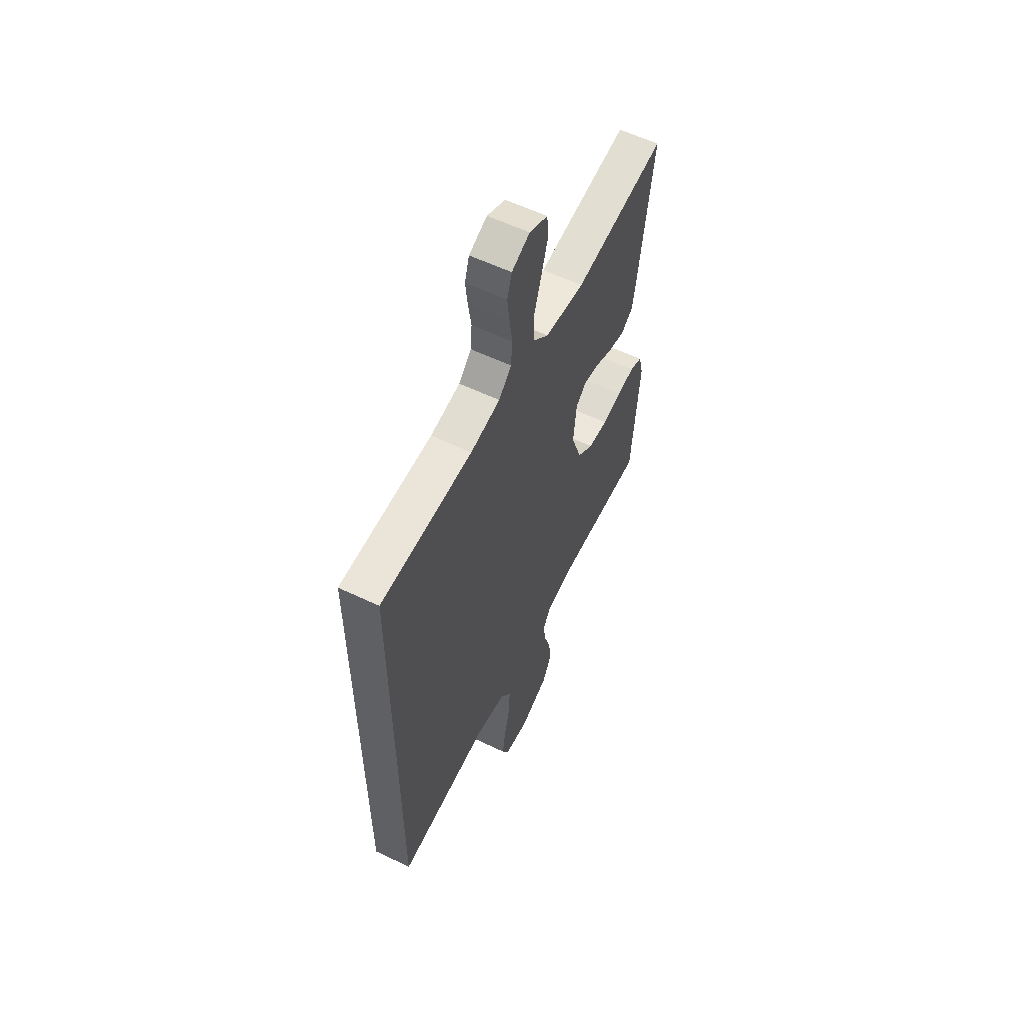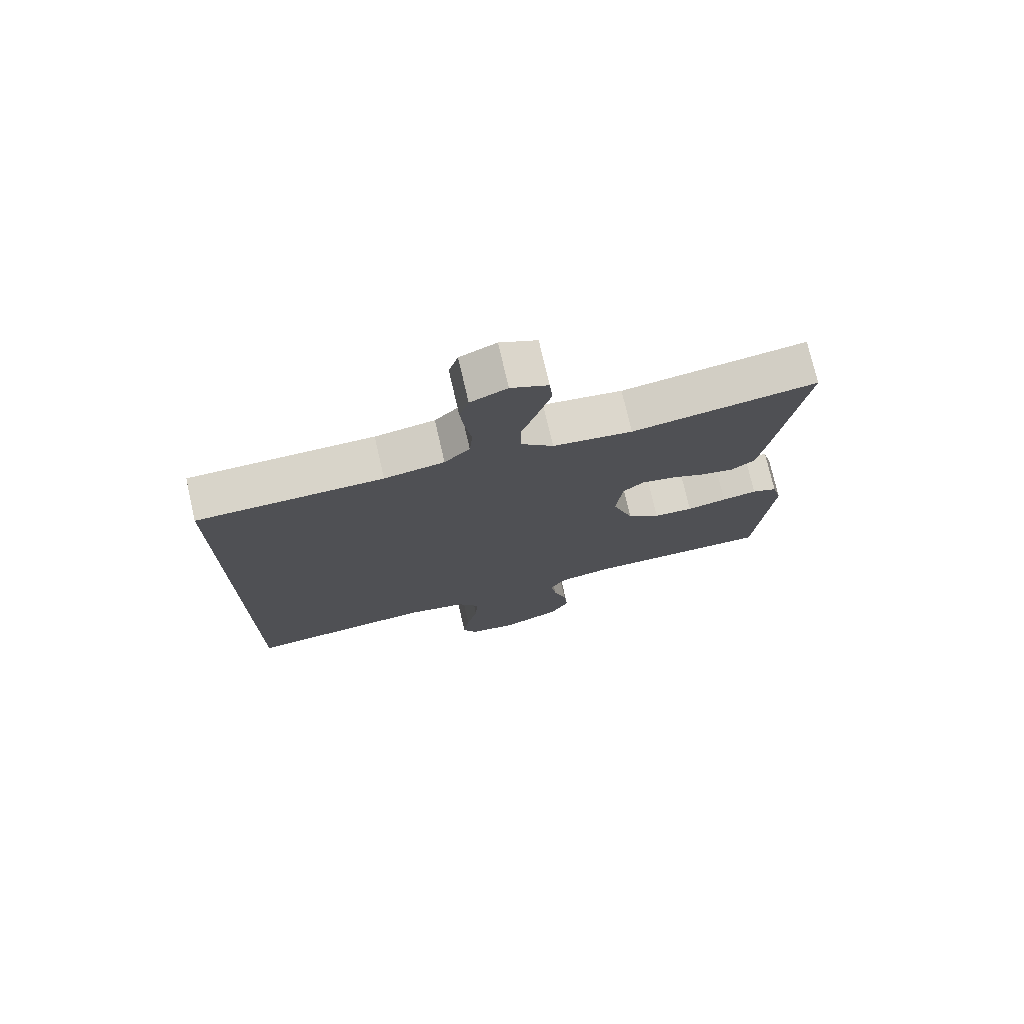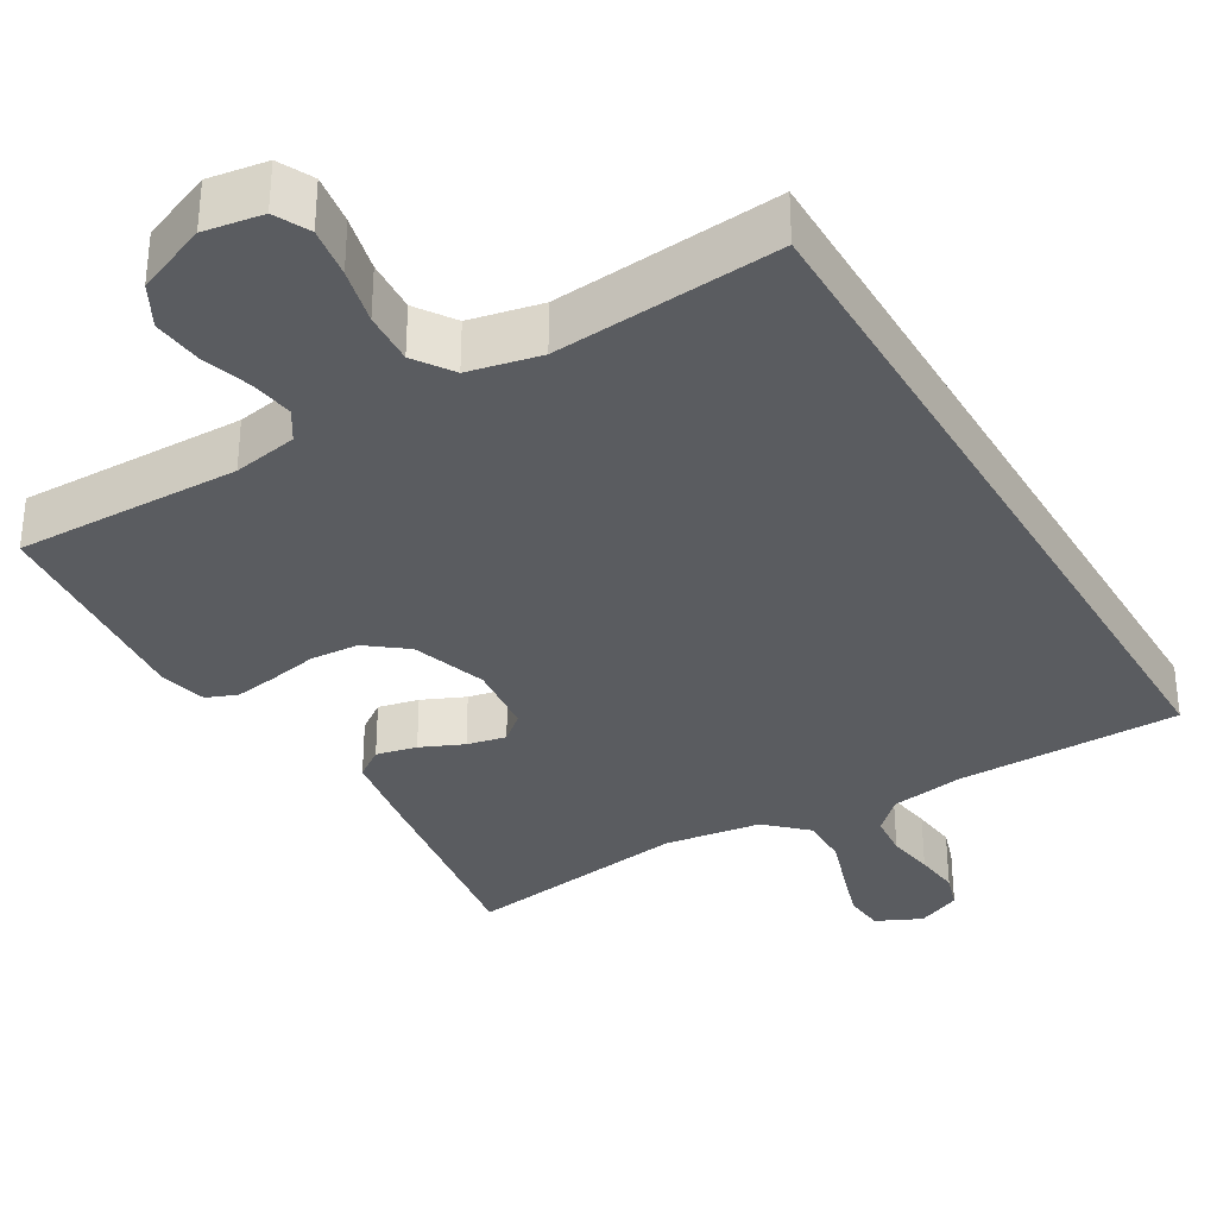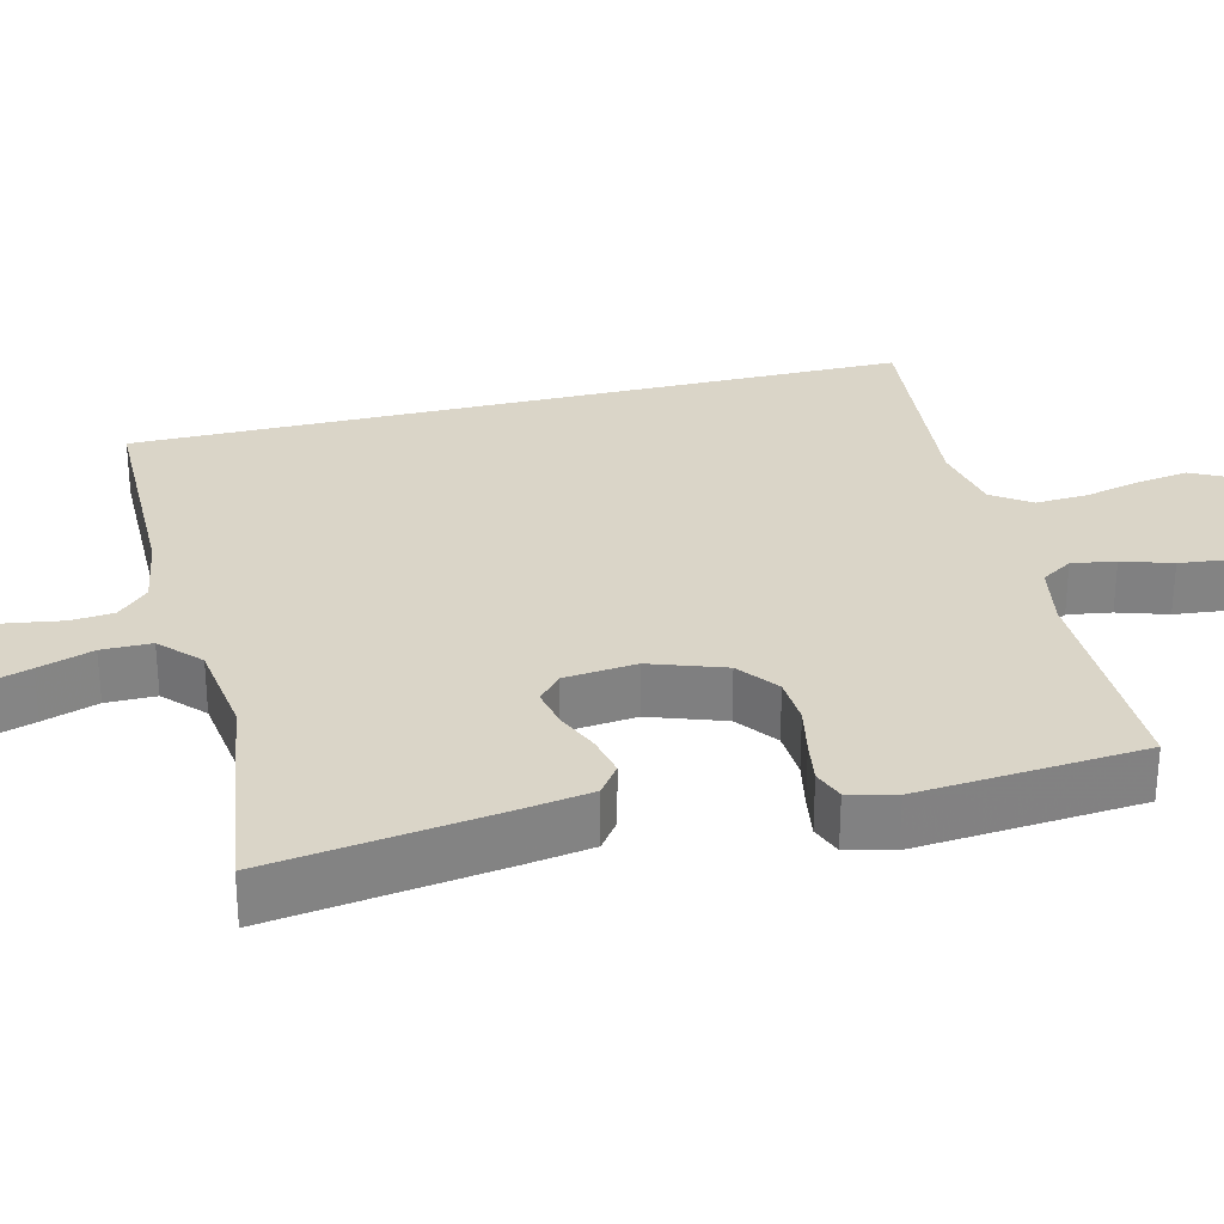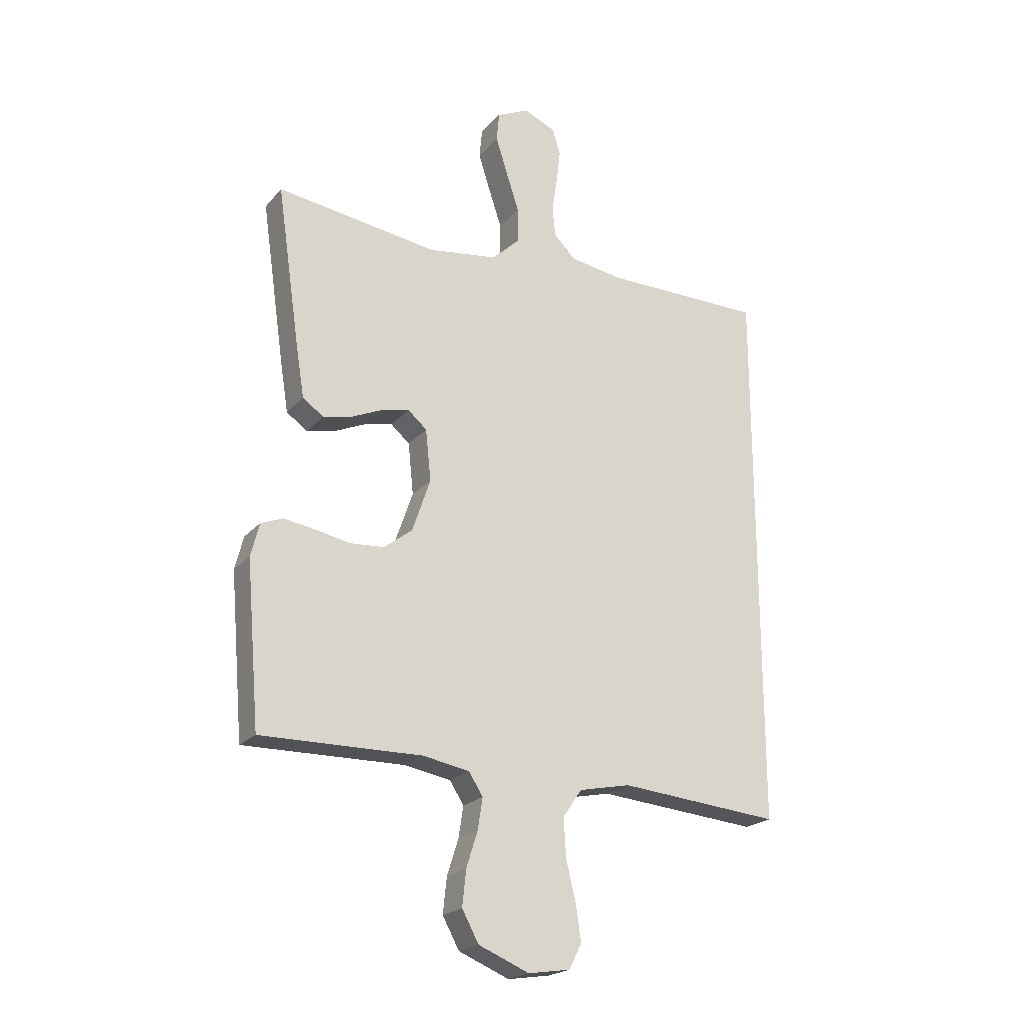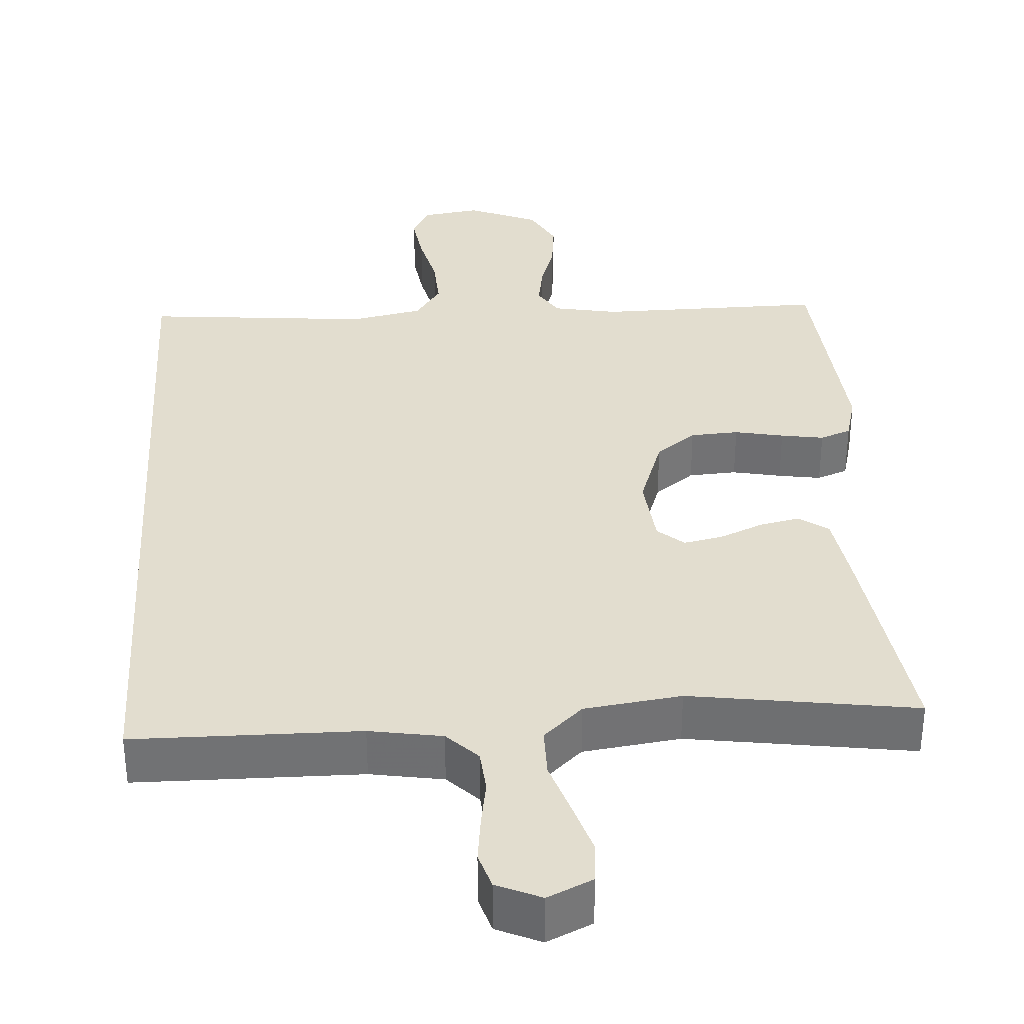
<metadata>
{"format":"obj","ext":"obj","renderer":"f3d","projection":"perspective","resolution":1024,"background":"white","views":[{"elev":58.6,"azim":-63.7,"up":"+Z"},{"elev":75.2,"azim":-13.0,"up":"+Z"},{"elev":-33.9,"azim":-149.6,"up":"+Y"},{"elev":29.4,"azim":76.2,"up":"+Y"},{"elev":-21.5,"azim":151.2,"up":"+Z"},{"elev":34.8,"azim":-3.5,"up":"+Y"}]}
</metadata>
<code>
v 0.5 0.07 0.5
v 0.457 0.07 0.2
v 0.442 0.07 0.106
v 0.403 0.07 0.078
v 0.349 0.07 0.09
v 0.292 0.07 0.115
v 0.24 0.07 0.126
v 0.205 0.07 0.096
v 0.195 0.07 0
v 0.229 0.07 -0.099
v 0.282 0.07 -0.14
v 0.346 0.07 -0.144
v 0.411 0.07 -0.131
v 0.468 0.07 -0.122
v 0.509 0.07 -0.138
v 0.525 0.07 -0.2
v 0.5 0.07 -0.5
v 0.2 0.07 -0.496
v 0.114 0.07 -0.512
v 0.088 0.07 -0.553
v 0.097 0.07 -0.611
v 0.118 0.07 -0.677
v 0.125 0.07 -0.743
v 0.094 0.07 -0.8
v 0 0.07 -0.839
v -0.078 0.07 -0.827
v -0.101 0.07 -0.781
v -0.091 0.07 -0.714
v -0.073 0.07 -0.639
v -0.069 0.07 -0.569
v -0.104 0.07 -0.518
v -0.2 0.07 -0.498
v -0.5 0.07 -0.525
v -0.5 0.07 0.5
v -0.2 0.07 0.502
v -0.103 0.07 0.518
v -0.062 0.07 0.559
v -0.057 0.07 0.616
v -0.067 0.07 0.68
v -0.074 0.07 0.741
v -0.059 0.07 0.789
v 0 0.07 0.815
v 0.06 0.07 0.787
v 0.065 0.07 0.733
v 0.043 0.07 0.663
v 0.019 0.07 0.59
v 0.019 0.07 0.524
v 0.071 0.07 0.475
v 0.2 0.07 0.457
v 0.5 0 0.5
v 0.457 0 0.2
v 0.442 0 0.106
v 0.403 0 0.078
v 0.349 0 0.09
v 0.292 0 0.115
v 0.24 0 0.126
v 0.205 0 0.096
v 0.195 0 0
v 0.229 0 -0.099
v 0.282 0 -0.14
v 0.346 0 -0.144
v 0.411 0 -0.131
v 0.468 0 -0.122
v 0.509 0 -0.138
v 0.525 0 -0.2
v 0.5 0 -0.5
v 0.2 0 -0.496
v 0.114 0 -0.512
v 0.088 0 -0.553
v 0.097 0 -0.611
v 0.118 0 -0.677
v 0.125 0 -0.743
v 0.094 0 -0.8
v 0 0 -0.839
v -0.078 0 -0.827
v -0.101 0 -0.781
v -0.091 0 -0.714
v -0.073 0 -0.639
v -0.069 0 -0.569
v -0.104 0 -0.518
v -0.2 0 -0.498
v -0.5 0 -0.525
v -0.5 0 0.5
v -0.2 0 0.502
v -0.103 0 0.518
v -0.062 0 0.559
v -0.057 0 0.616
v -0.067 0 0.68
v -0.074 0 0.741
v -0.059 0 0.789
v 0 0 0.815
v 0.06 0 0.787
v 0.065 0 0.733
v 0.043 0 0.663
v 0.019 0 0.59
v 0.019 0 0.524
v 0.071 0 0.475
v 0.2 0 0.457
f 44 45 46
f 43 44 46
f 42 43 46
f 41 42 46
f 40 41 46
f 39 40 46
f 38 39 46
f 37 38 46 47
f 36 37 47 48
f 32 33 34 35
f 35 36 48
f 32 35 48
f 31 32 48
f 27 28 29
f 26 27 29
f 25 26 29
f 24 25 29
f 23 24 29
f 22 23 29
f 21 22 29
f 20 21 29 30
f 31 48 49
f 30 31 49
f 20 30 49
f 19 20 49
f 16 17 18
f 15 16 18
f 14 15 18
f 13 14 18
f 12 13 18
f 4 5 6
f 3 4 6
f 2 3 6
f 1 2 6
f 49 1 6
f 49 6 7
f 11 12 18 19
f 10 11 19
f 9 10 19
f 8 9 19 49
f 7 8 49
f 95 94 93
f 95 93 92
f 95 92 91
f 95 91 90
f 95 90 89
f 95 89 88
f 95 88 87
f 96 95 87 86
f 97 96 86 85
f 84 83 82 81
f 97 85 84
f 97 84 81
f 97 81 80
f 78 77 76
f 78 76 75
f 78 75 74
f 78 74 73
f 78 73 72
f 78 72 71
f 78 71 70
f 79 78 70 69
f 98 97 80
f 98 80 79
f 98 79 69
f 98 69 68
f 67 66 65
f 67 65 64
f 67 64 63
f 67 63 62
f 67 62 61
f 55 54 53
f 55 53 52
f 55 52 51
f 55 51 50
f 55 50 98
f 56 55 98
f 68 67 61 60
f 68 60 59
f 68 59 58
f 98 68 58 57
f 98 57 56
f 1 50 51 2
f 2 51 52 3
f 3 52 53 4
f 4 53 54 5
f 5 54 55 6
f 6 55 56 7
f 7 56 57 8
f 8 57 58 9
f 9 58 59 10
f 10 59 60 11
f 11 60 61 12
f 12 61 62 13
f 13 62 63 14
f 14 63 64 15
f 15 64 65 16
f 16 65 66 17
f 17 66 67 18
f 18 67 68 19
f 19 68 69 20
f 20 69 70 21
f 21 70 71 22
f 22 71 72 23
f 23 72 73 24
f 24 73 74 25
f 25 74 75 26
f 26 75 76 27
f 27 76 77 28
f 28 77 78 29
f 29 78 79 30
f 30 79 80 31
f 31 80 81 32
f 32 81 82 33
f 33 82 83 34
f 34 83 84 35
f 35 84 85 36
f 36 85 86 37
f 37 86 87 38
f 38 87 88 39
f 39 88 89 40
f 40 89 90 41
f 41 90 91 42
f 42 91 92 43
f 43 92 93 44
f 44 93 94 45
f 45 94 95 46
f 46 95 96 47
f 47 96 97 48
f 48 97 98 49
f 49 98 50 1

</code>
